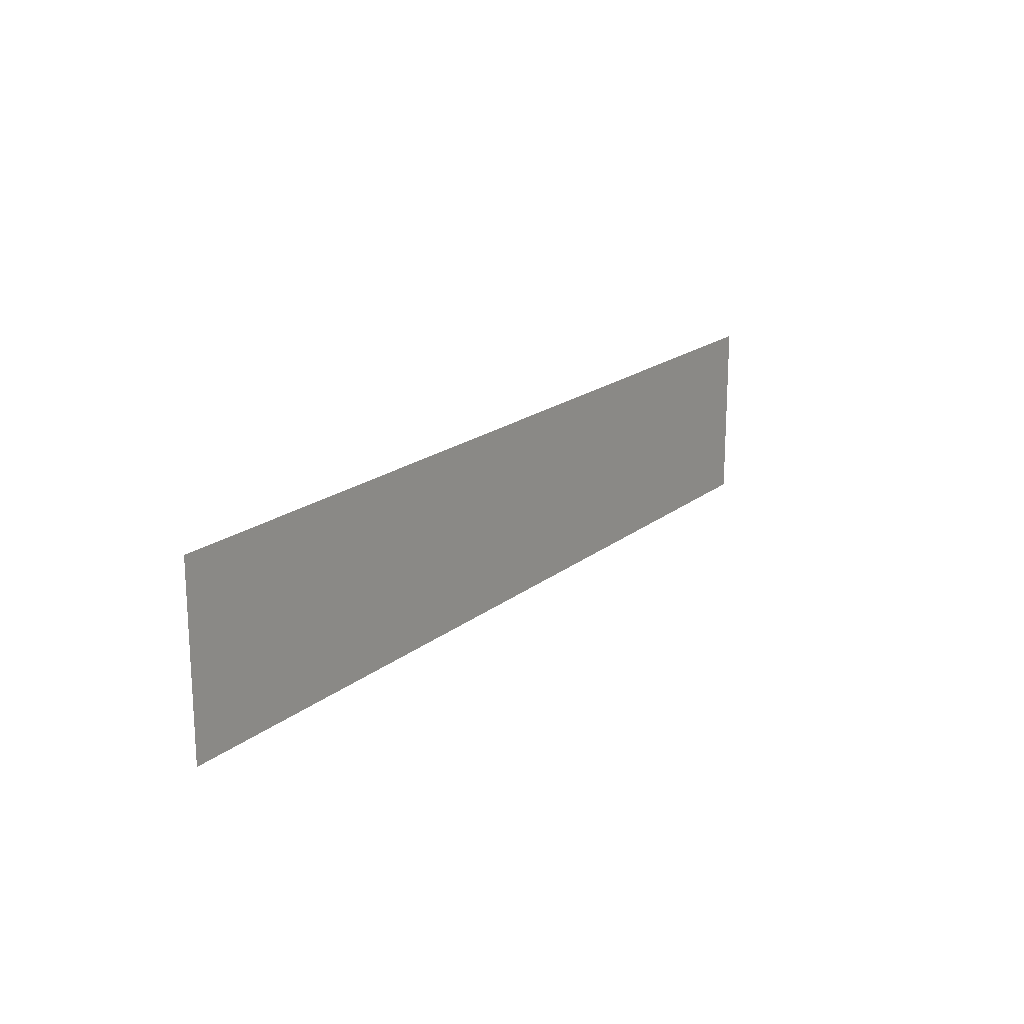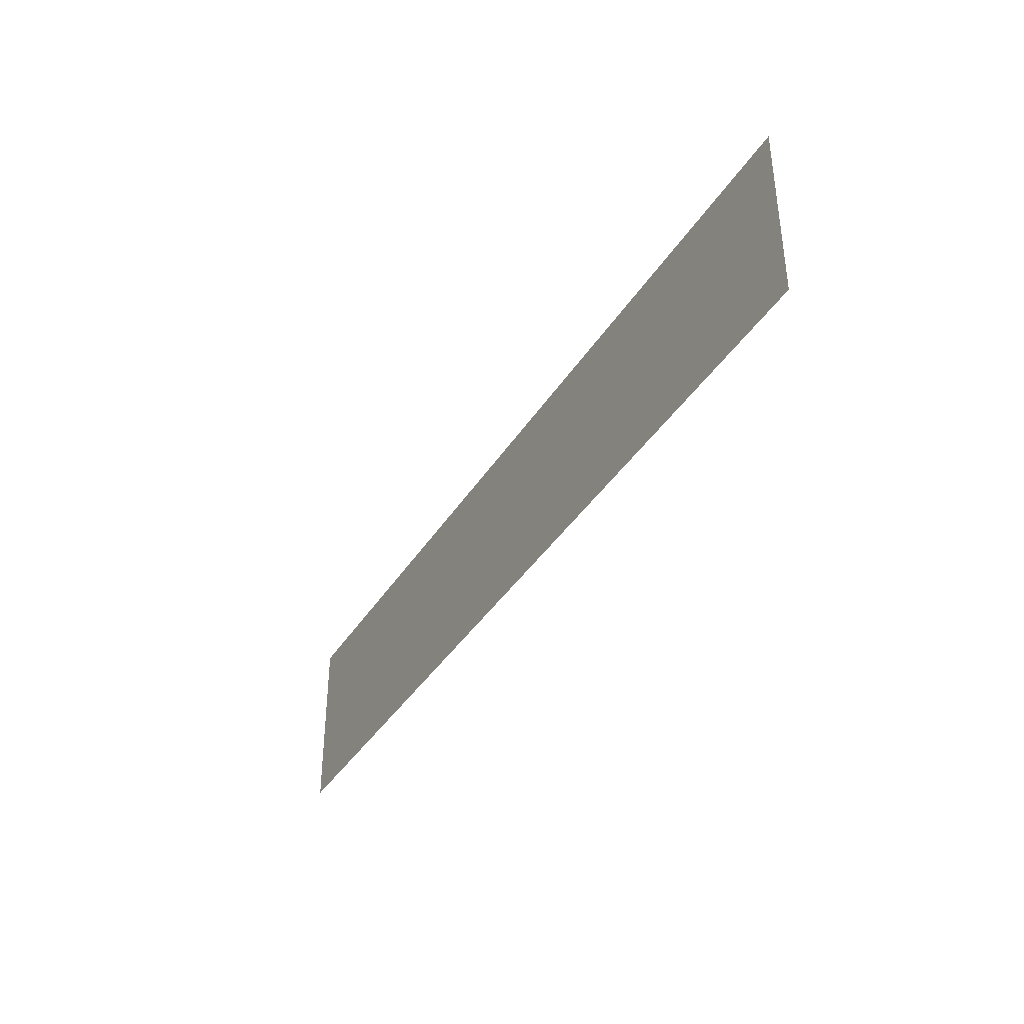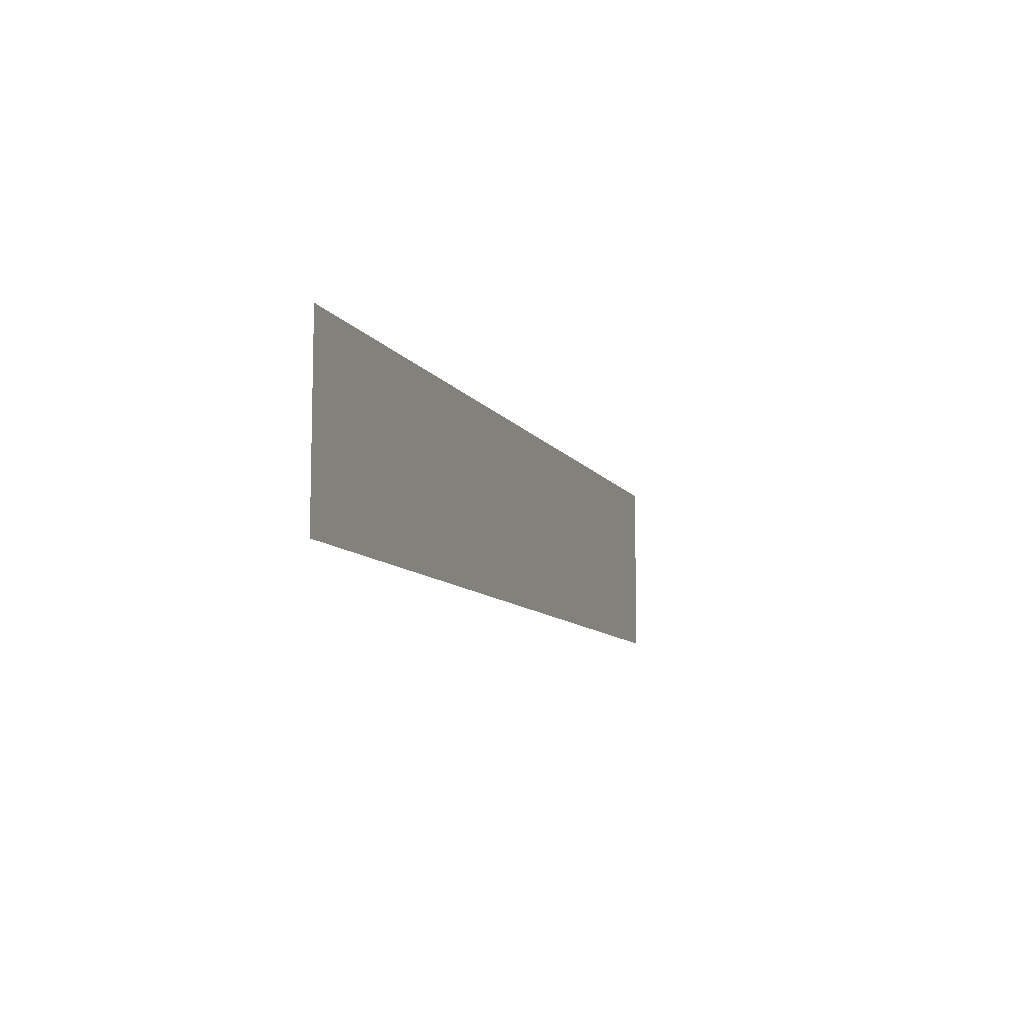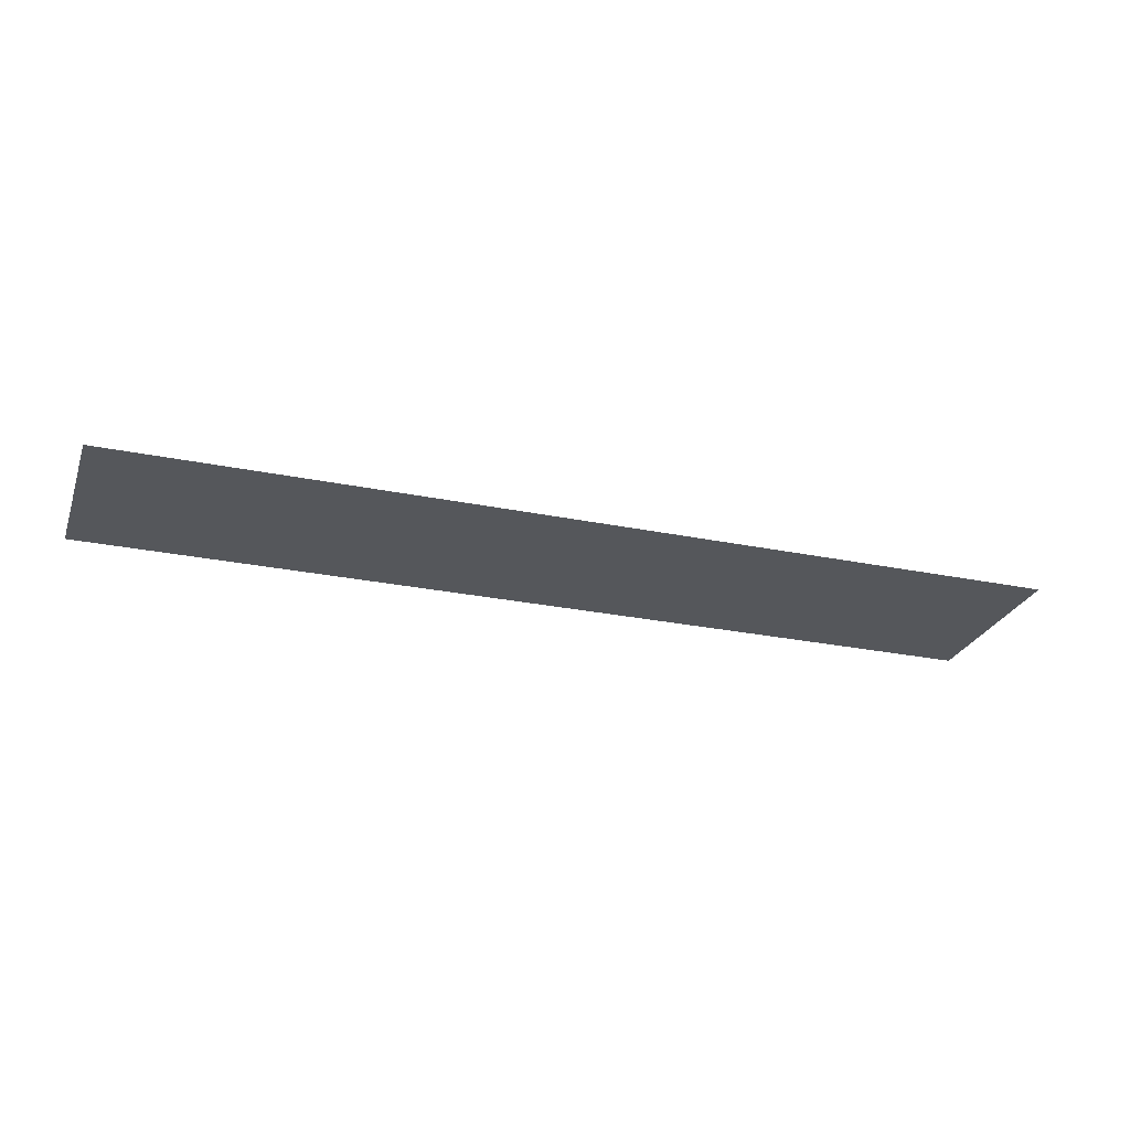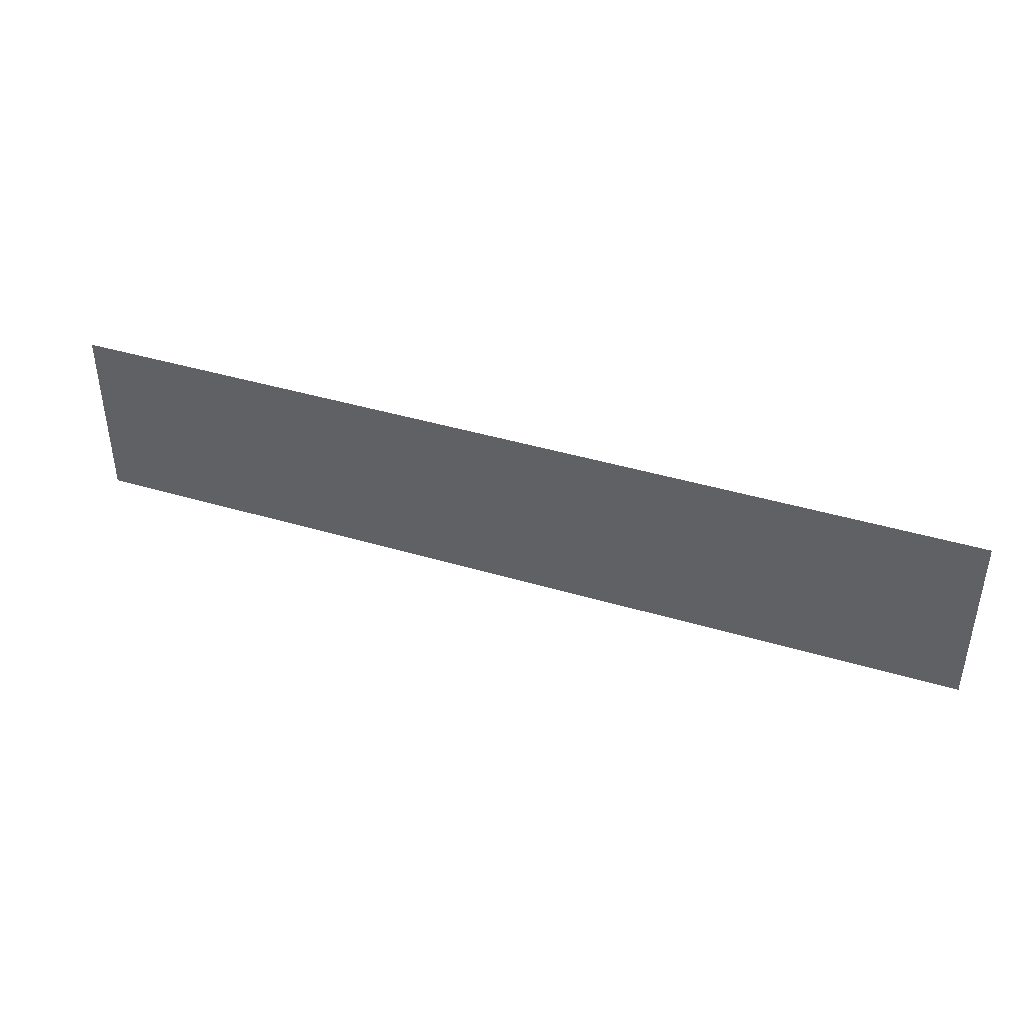
<metadata>
{"format":"obj","ext":"obj","renderer":"f3d","projection":"perspective","resolution":1024,"background":"white","views":[{"elev":18.5,"azim":-56.0,"up":"+Z"},{"elev":-38.0,"azim":61.5,"up":"+Z"},{"elev":-9.4,"azim":109.4,"up":"+Z"},{"elev":-26.4,"azim":162.0,"up":"+Y"},{"elev":41.7,"azim":19.8,"up":"+Z"}]}
</metadata>
<code>
v   -19.45 -0.848 -5.256
v   -18.45 -0.848 -5.056
v   -18.45 -0.848 -5.256
v   -19.45 -0.848 -5.056
g object0
f 2 1 4
f 1 2 3

</code>
